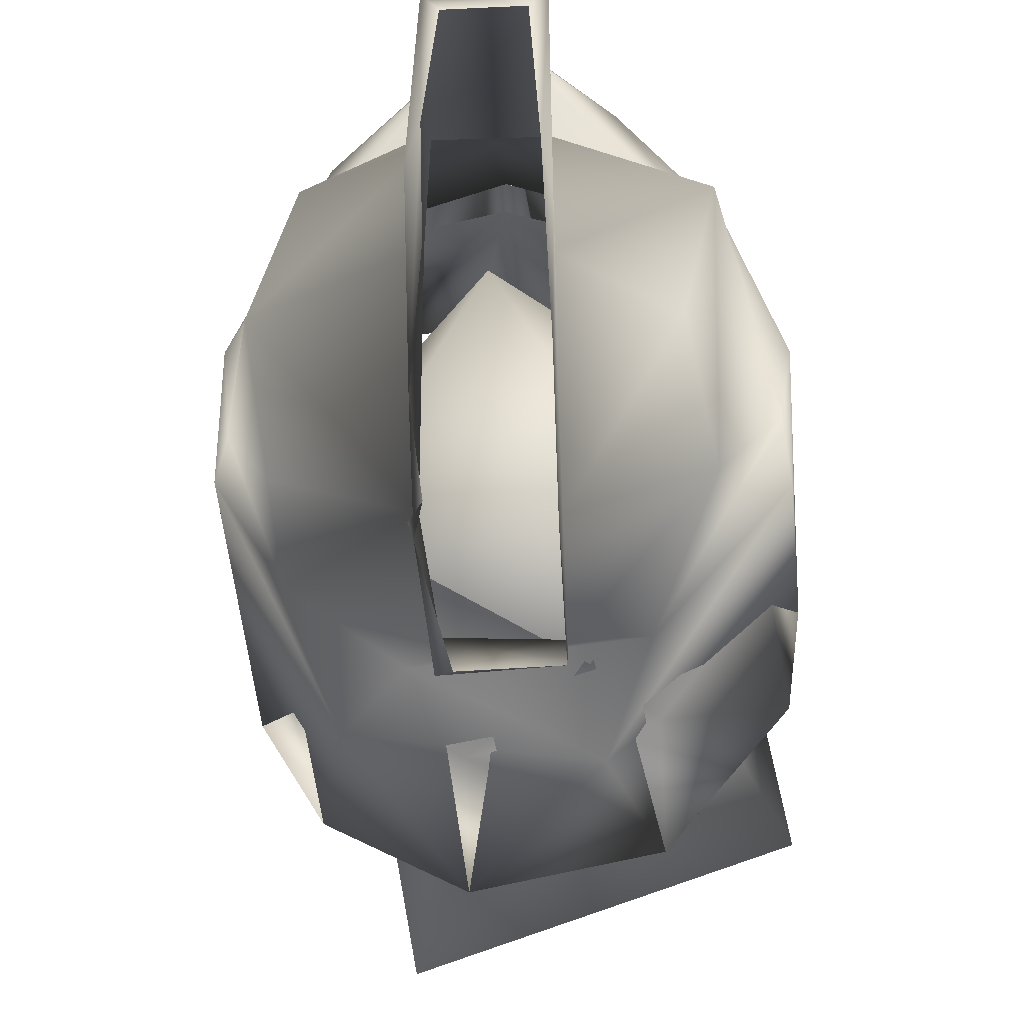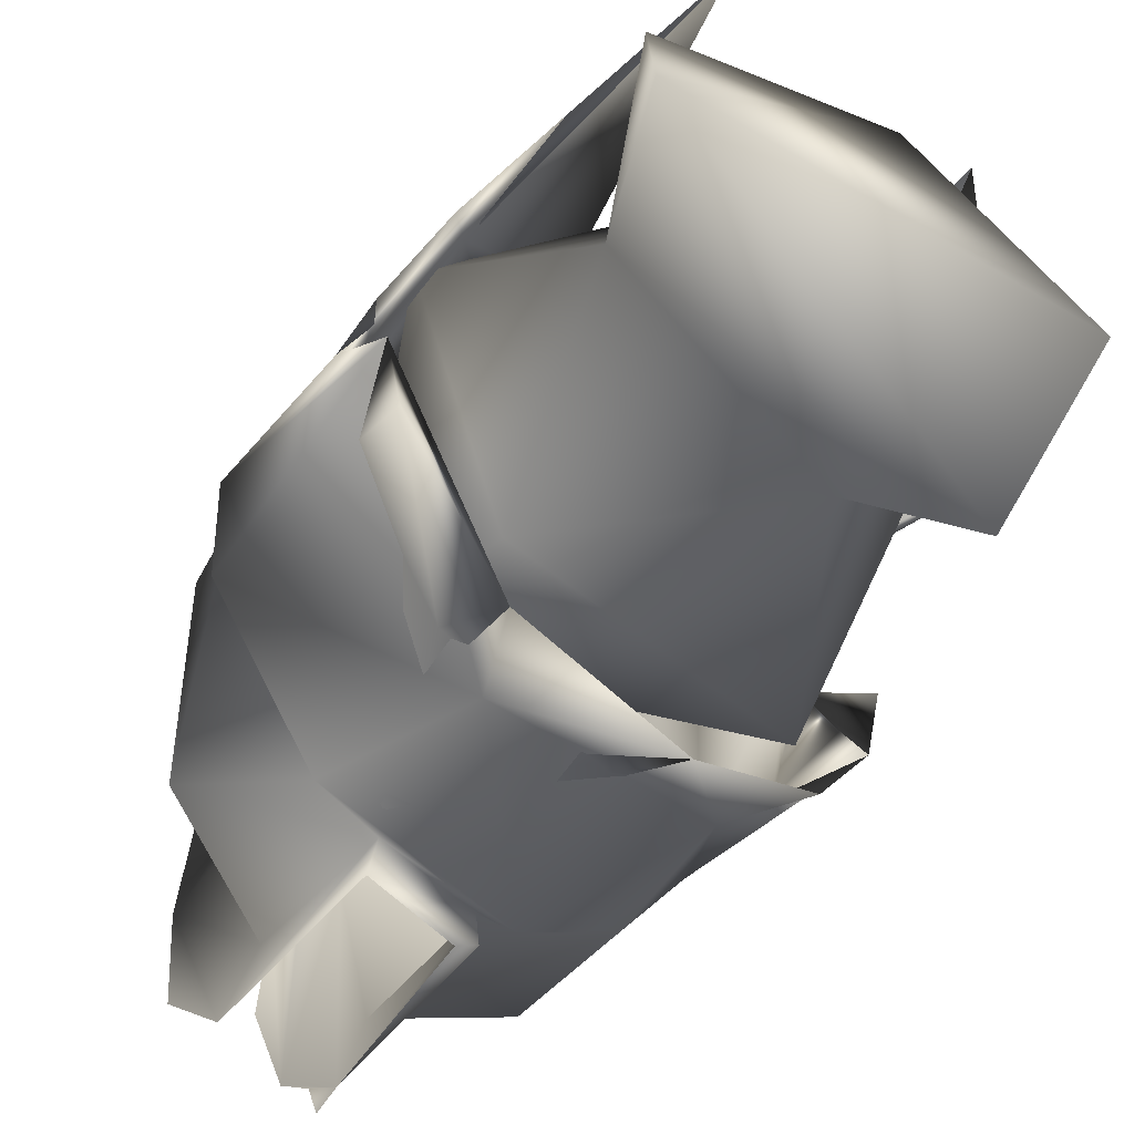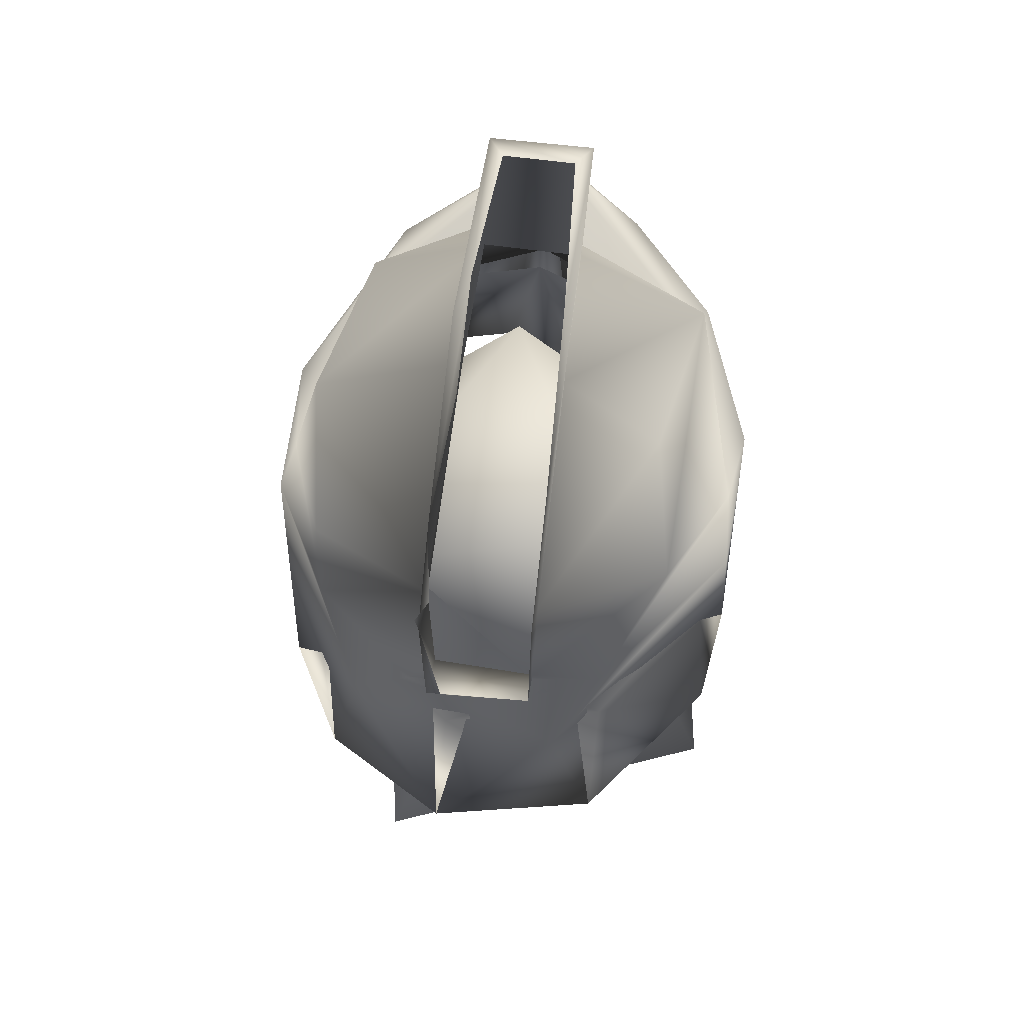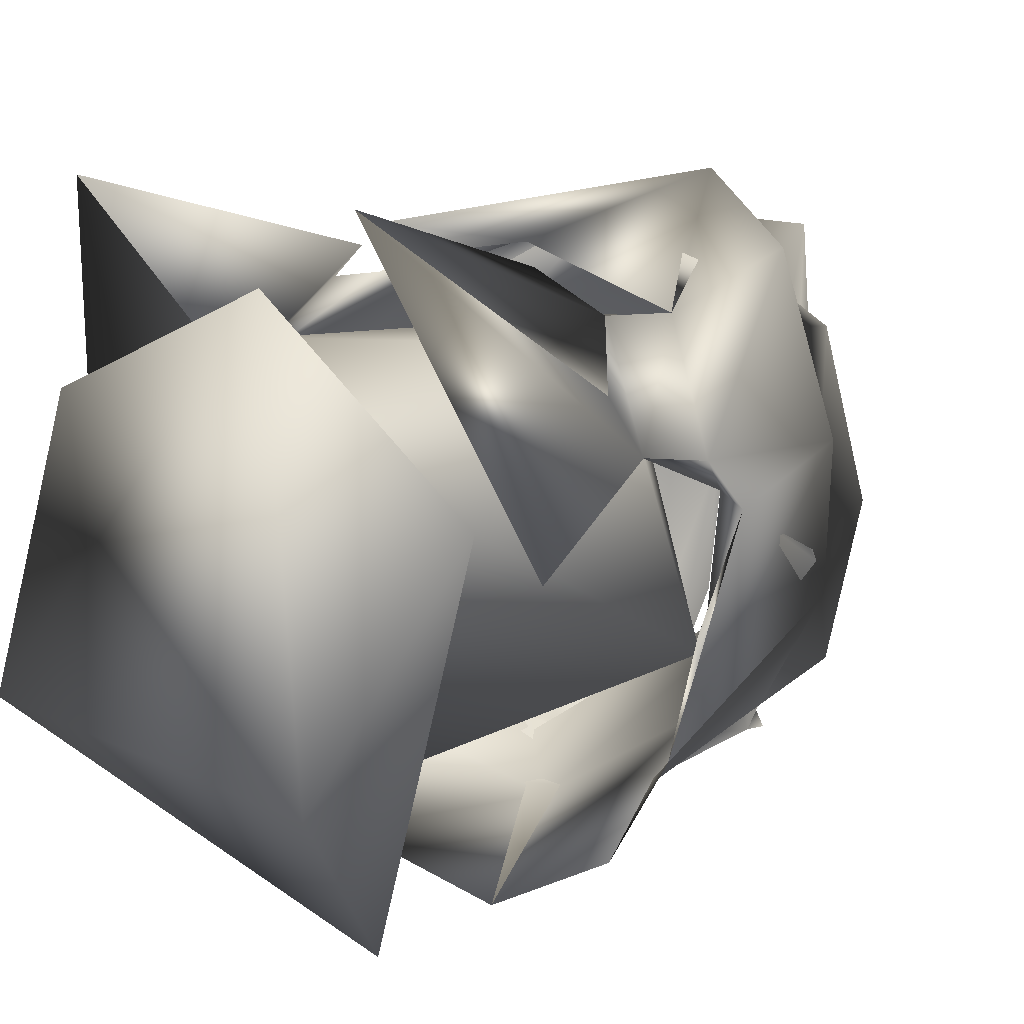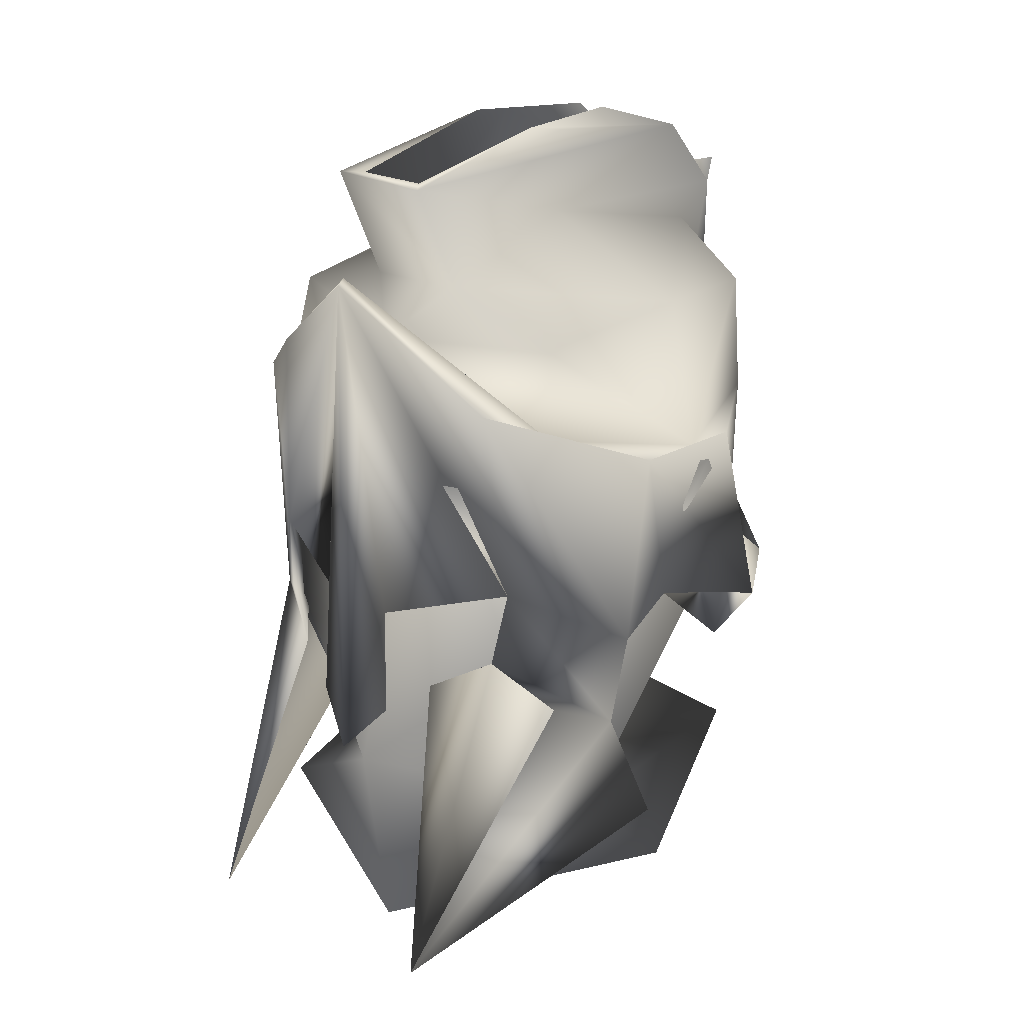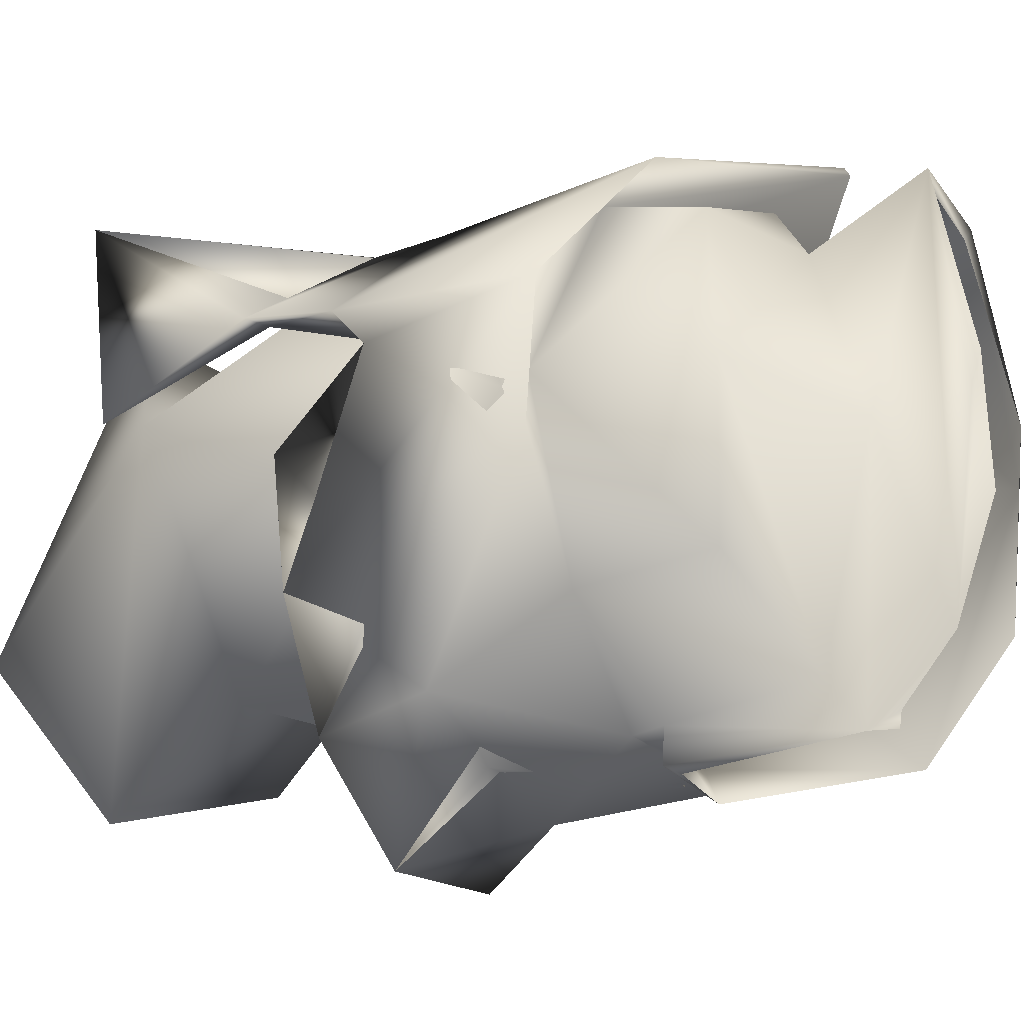
<metadata>
{"format":"obj","ext":"obj","renderer":"f3d","projection":"perspective","resolution":1024,"background":"white","views":[{"elev":-39.1,"azim":-176.4,"up":"+Z"},{"elev":-59.7,"azim":-40.0,"up":"+Z"},{"elev":63.6,"azim":-172.7,"up":"+Y"},{"elev":15.9,"azim":35.9,"up":"+Z"},{"elev":23.1,"azim":39.4,"up":"+Y"},{"elev":-27.9,"azim":117.3,"up":"+Z"}]}
</metadata>
<code>
o Mball
v 17.08 44.42 -35.56
v 27.37 28.21 -56.31
v -14.34 74.57 -41.36
v -13.08 111.6 -21.93
v 9.938 114.3 21.02
v -2.427 42.1 28.11
v 15.68 19.54 41.02
v 32.25 6.749 -27.15
v 35.46 74.91 25.97
v 46.46 83.05 -21.77
v 38.34 37.08 6.611
v -36.75 17.61 -27.14
v -23.4 42.79 -15.91
v -31.88 75.25 17.44
v -29.39 26.43 19.83
f 11 7 8
f 10 9 11
f 5 4 14
f 6 14 13
f 14 3 13
f 7 15 12
f 11 9 6
f 14 6 5
f 13 1 2 12
f 5 10 4
f 3 10 1
f 12 15 13
f 5 9 10
f 10 3 4
f 1 13 3
f 3 14 4
f 8 2 11
f 15 6 13
f 7 6 15
f 7 11 6
f 9 5 6
f 2 8 12
f 2 1 11
f 1 10 11
f 12 8 7
o Plane010
v 51.8 85.84 1.121
v 49.18 62.55 13.6
v 7.251 147.2 40.78
v 46.01 65.32 12.96
v 33.23 76.16 29.91
v 7.732 110.7 37.75
v 48.3 84.99 3.726
v 49.88 78.8 9.845
v 49.5 37.45 1.045
v 23.94 71.23 36.87
v 32.45 19.41 53.26
v 39.35 113.8 -40.54
v 44.09 86.22 -33.13
v 7.758 55.52 44.02
v 48.44 71.49 -35.42
v 33.67 87.34 -48.42
v 20.98 114.1 -55.95
v 51.15 112.5 -19.07
v 13.67 83.68 37.79
v 49.77 112.1 -9.734
v 7.023 148 39.11
v 53.03 71.8 -14.78
v 14.85 87.52 -53.5
v 35.8 90.27 28.32
v 51.03 114.2 5.826
v 34.01 126.2 32.83
v -17.23 19.42 53.31
v -27.61 72.86 22.24
v -24.03 110.6 25.26
v -30.54 65.13 14.09
v -32.74 84.37 6.185
v -34.64 37.44 1.314
v -18.53 76.71 29.94
v -8.118 70.67 36.85
v -36.54 113.4 1.817
v -13.8 114.2 -52.09
v -32.15 85.81 -21.66
v -35.24 112.7 -24.39
v -11.22 132 36.06
v -0.1981 64.25 40.2
v -20.5 90.22 28.31
v -34.54 112 -10.23
v -6.158 88.14 -55.56
v -34.07 108.9 -15.04
v -14.44 72.41 -61.66
v -14.45 87.42 -47.84
v -26.82 121.1 24.75
v 1.057 84 37.81
v 15.23 72.1 -67.45
v -34.78 70.73 -35.04
v -37.41 71.54 -17.01
v -34.14 62.63 13.58
v -35.29 78.98 9.87
v -36.62 85.72 0.5867
v 37.82 71.89 -54.34
v 15.16 64.23 39.66
v 30.8 111 31.54
v 51.65 108.9 -12.58
v -4.711 110.9 -54.07
v 7.009 116.1 38.59
v -23.87 135.3 -39.3
v -26.16 119.6 20.24
v 40.29 120.1 21.75
v 37.28 135.5 18.7
v -1.843 151.5 -11.89
v 38.86 136.1 -38.77
v -2.35 141.2 -51.02
v 11.05 136.5 33.07
v 16.47 143.6 20.07
v 43.39 138.9 -10.84
v -19.98 143.3 -17.4
v -25.68 136.4 14.8
v 16.76 116.9 -59.5
v 16.53 163.6 29.66
v 14.07 118.7 -60.15
v 14.61 168.8 -26.46
v 16.51 162 -47.47
v 15.31 152.7 -57.4
v 16.83 148 -60.23
v 17.2 152.9 -61.03
v -1.747 117.7 -59.08
v -2.29 164.8 -41.39
v -1.238 169.1 -7.883
v 0.6299 163.7 25.98
v 13.7 163.7 26.05
v 15.33 168.8 -3.206
v 16.19 151.7 -10.39
v 16.07 117 -52.98
v 16.9 142.2 -50.86
v -1.68 143.1 20.2
v -2.3 164.1 29.47
v -2.754 167.5 -17.79
v -2.158 149.9 -59.47
v 17.54 167.6 -10.1
v -1.855 115.5 -53.06
f 17 23 39
f 17 25 26
f 55 71 29
f 55 34 71
f 72 73 39
f 20 19 26
f 19 20 39
f 22 16 23
f 19 23 17
f 40 35 78
f 41 78 36
f 41 36 18
f 31 33 30
f 22 19 39
f 35 40 33
f 40 30 33
f 22 39 73
f 41 18 39
f 78 75 36
f 67 43 68
f 43 47 42
f 67 47 43
f 48 43 49
f 45 46 44
f 49 42 45
f 46 69 52
f 67 46 45
f 77 57 50
f 36 77 54
f 54 77 62
f 36 54 18
f 53 58 66
f 53 50 57
f 66 50 53
f 52 59 46
f 51 110 32
f 62 56 54
f 69 43 50
f 21 56 44
f 56 62 43
f 56 21 63
f 75 77 36
f 28 37 16
f 38 64 28
f 38 60 64
f 61 65 60
f 52 66 65
f 58 60 66
f 64 60 58
f 58 31 64
f 31 70 64
f 31 30 70
f 41 40 78
f 77 50 62
f 23 40 41
f 32 110 103
f 51 53 57
f 71 34 29
f 38 73 74
f 59 61 74
f 56 45 44
f 46 59 44
f 27 81 35
f 110 76 82
f 57 77 87
f 75 87 77
f 78 79 83
f 35 79 78
f 85 102 84
f 84 83 79
f 104 85 81
f 80 86 87
f 87 105 80
f 86 76 87
f 83 105 87
f 85 84 79
f 104 81 27
f 87 76 57
f 94 92 102
f 104 94 102
f 103 88 94
f 103 96 88
f 109 101 89
f 106 99 98
f 89 99 106
f 100 89 101
f 82 107 108
f 104 103 94
f 110 82 108
f 98 107 106
f 90 88 96
f 90 94 88
f 92 94 93
f 34 18 29
f 29 18 55
f 26 24 17
f 20 17 39
f 25 17 20
f 34 55 21
f 22 28 16
f 19 22 23
f 31 32 27
f 31 27 33
f 20 26 25
f 27 35 33
f 40 16 30
f 28 22 73
f 31 58 32
f 23 16 40
f 23 41 39
f 18 34 39
f 39 34 21
f 55 18 63
f 56 43 48
f 48 49 45
f 46 68 69
f 67 68 46
f 53 51 58
f 55 63 21
f 42 47 45
f 66 69 50
f 61 38 74
f 58 51 32
f 56 48 45
f 43 62 50
f 54 56 18
f 56 63 18
f 28 30 37
f 28 70 30
f 28 64 70
f 38 61 60
f 61 52 65
f 52 69 66
f 66 60 65
f 30 16 37
f 27 32 103
f 68 43 69
f 38 28 73
f 72 39 21
f 59 52 61
f 103 104 27
f 110 51 76
f 51 57 76
f 75 78 83
f 35 85 79
f 35 81 85
f 86 82 76
f 104 102 85
f 80 82 86
f 83 84 105
f 83 87 75
f 103 110 96
f 110 108 96
f 108 107 97
f 80 105 107
f 105 106 107
f 105 84 106
f 84 89 106
f 84 102 89
f 89 102 92
f 93 94 95
f 100 99 89
f 101 92 91
f 82 80 107
f 101 109 92
f 98 97 107
f 89 92 109
f 24 26 19
f 19 17 24
f 47 67 45
f 49 43 42

</code>
